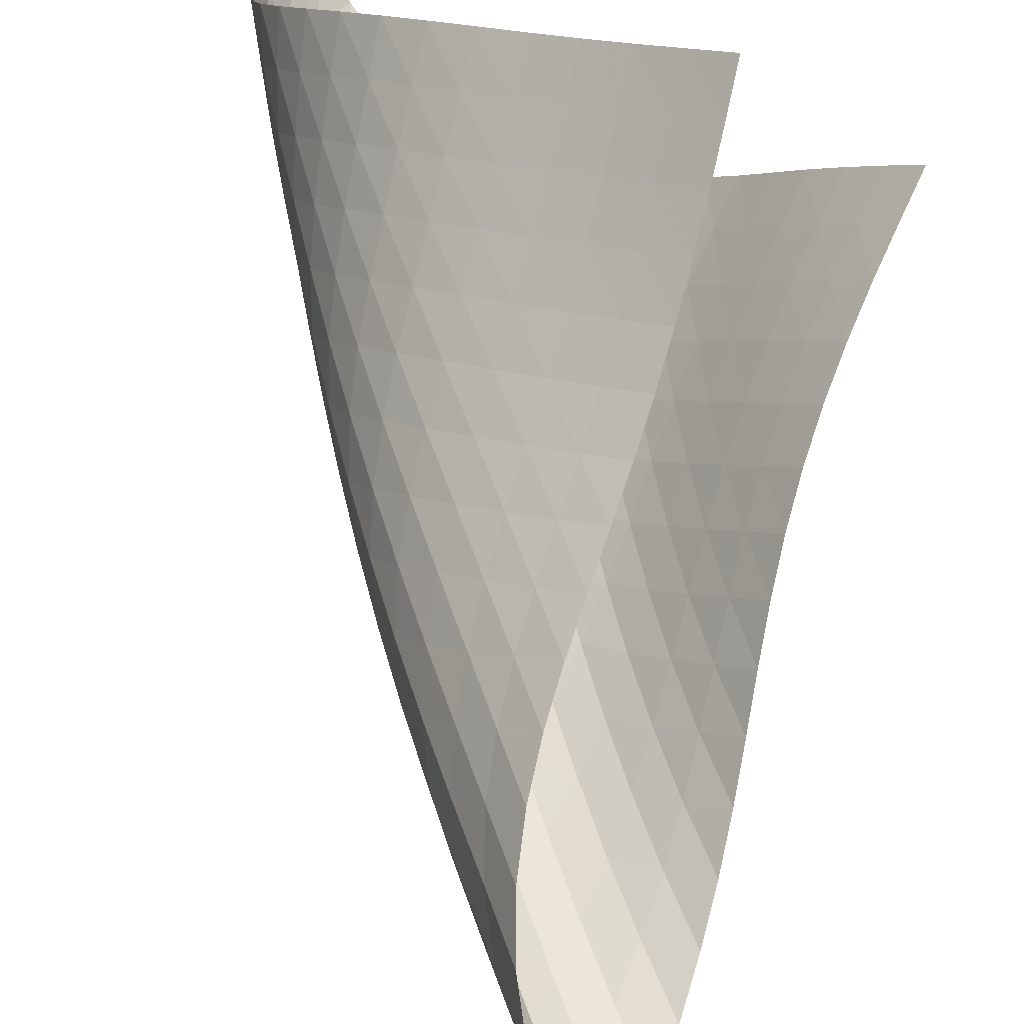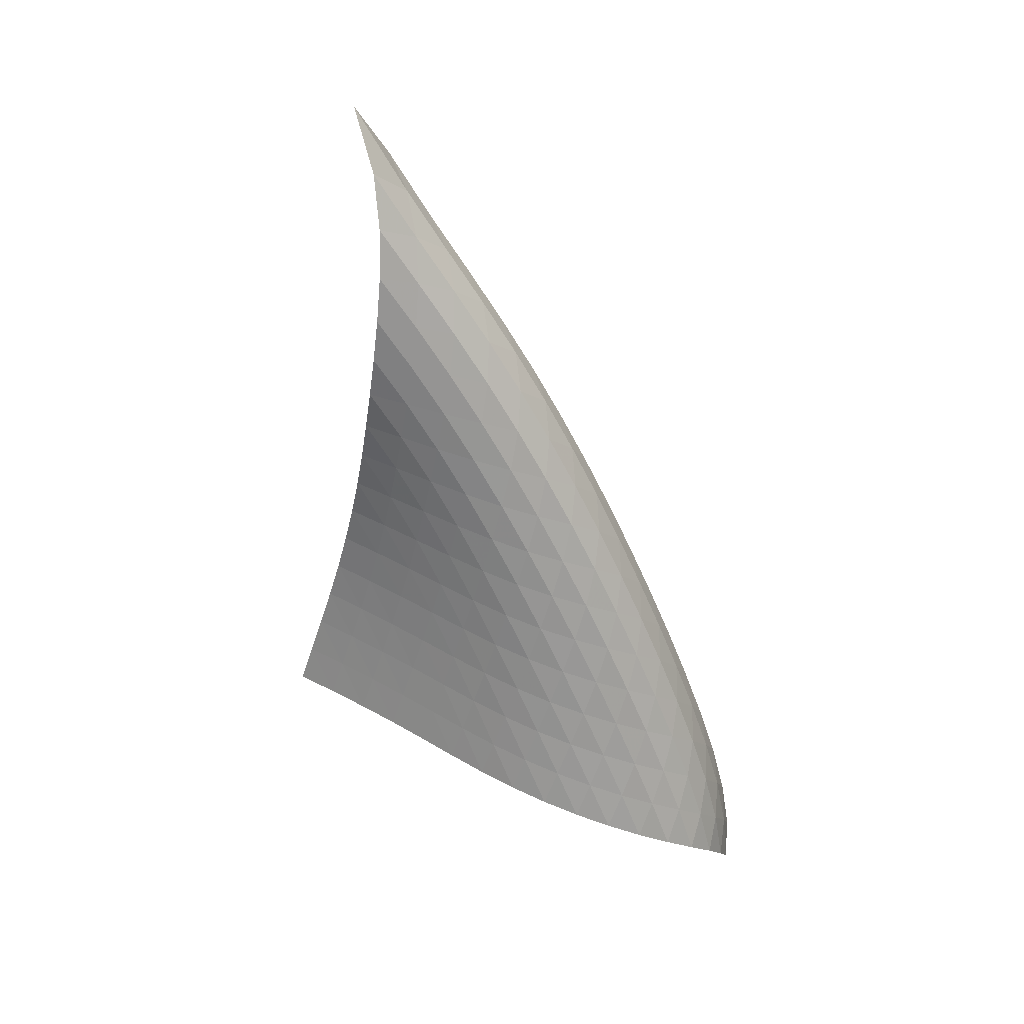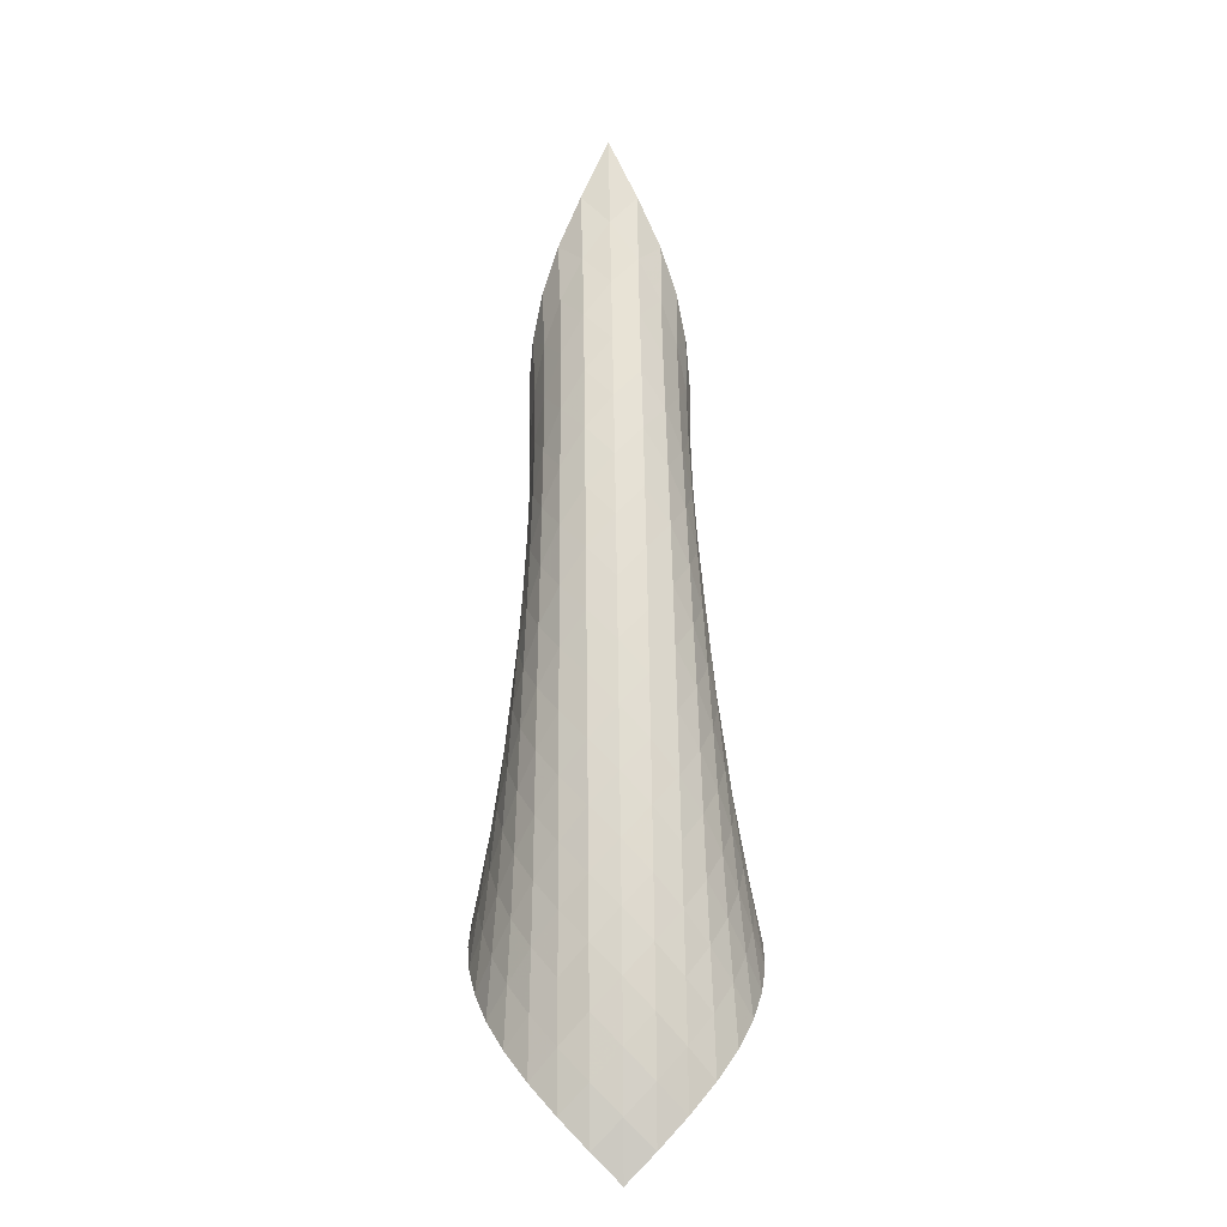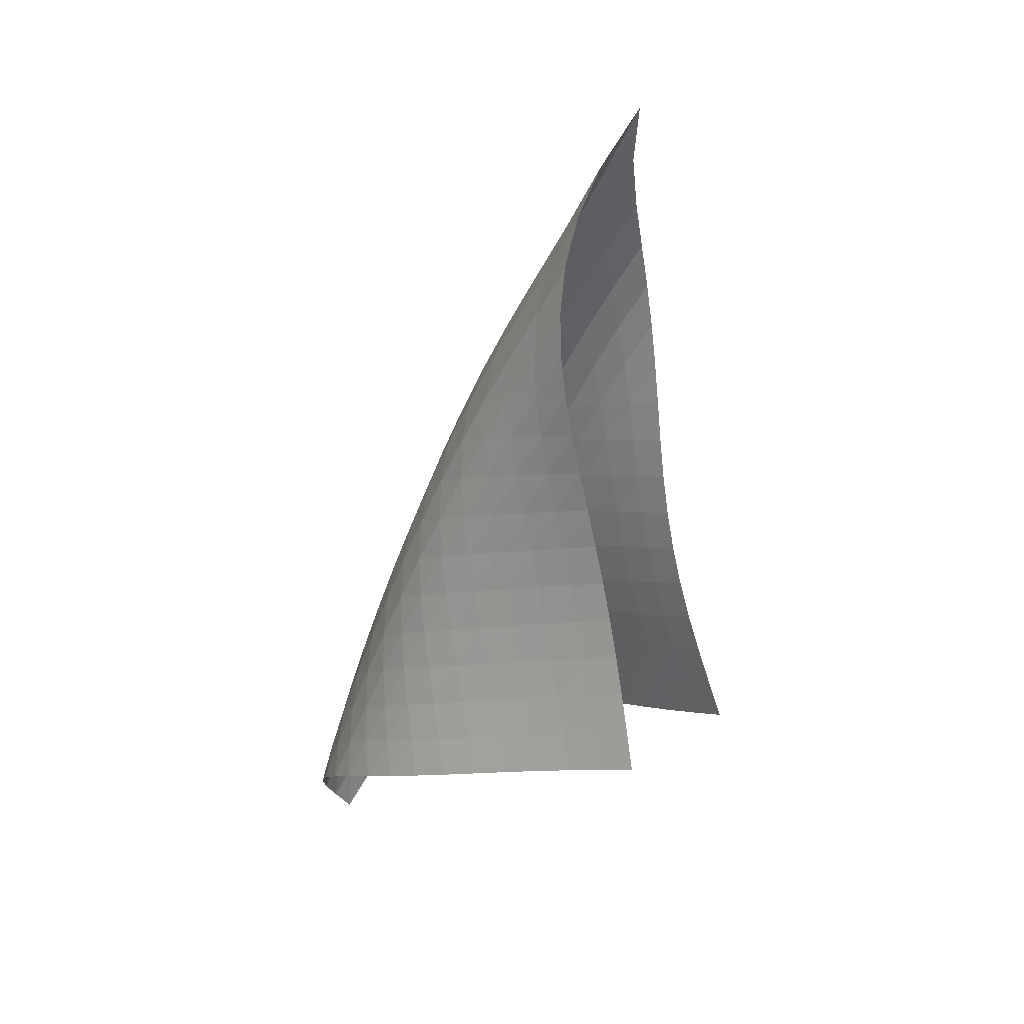
<metadata>
{"format":"obj","ext":"obj","renderer":"f3d","projection":"perspective","resolution":1024,"background":"white","views":[{"elev":70.7,"azim":-173.0,"up":"+Z"},{"elev":33.6,"azim":58.4,"up":"+Y"},{"elev":2.4,"azim":133.2,"up":"+Y"},{"elev":20.2,"azim":-95.8,"up":"+Y"}]}
</metadata>
<code>
v -6.477 -0.07122 6.477
v -6.258 -13.75 8.66
v -8.66 -13.75 6.258
v -0.2851 -18.85 0.2851
v -8.406 -12.98 6.176
v -8.16 -12.21 6.088
v -7.933 -11.44 5.987
v -7.735 -10.66 5.871
v -7.574 -9.876 5.735
v -7.452 -9.087 5.581
v -7.366 -8.292 5.413
v -7.307 -7.49 5.24
v -7.258 -6.679 5.075
v -7.201 -5.851 4.936
v -7.118 -5.001 4.849
v -6.999 -4.125 4.843
v -6.842 -3.218 4.951
v -6.66 -2.273 5.215
v -6.497 -1.26 5.694
v -5.694 -1.26 6.497
v -5.215 -2.273 6.66
v -4.951 -3.218 6.842
v -4.843 -4.125 6.999
v -4.849 -5.001 7.118
v -4.936 -5.851 7.201
v -5.075 -6.679 7.258
v -5.24 -7.49 7.307
v -5.413 -8.292 7.366
v -5.581 -9.087 7.452
v -5.735 -9.876 7.574
v -5.871 -10.66 7.735
v -5.987 -11.44 7.933
v -6.088 -12.21 8.16
v -6.176 -12.98 8.406
v -5.633 -13.97 8.19
v -5.002 -14.19 7.731
v -4.356 -14.4 7.294
v -3.698 -14.61 6.878
v -3.037 -14.83 6.468
v -2.39 -15.05 6.041
v -1.776 -15.28 5.576
v -1.21 -15.53 5.062
v -0.7043 -15.81 4.499
v -0.2714 -16.11 3.891
v 0.07139 -16.44 3.246
v 0.297 -16.81 2.576
v 0.3761 -17.24 1.909
v 0.2932 -17.73 1.284
v 0.06064 -18.28 0.7403
v -0.7403 -18.28 -0.06064
v -1.284 -17.73 -0.2932
v -1.909 -17.24 -0.3761
v -2.576 -16.81 -0.297
v -3.246 -16.44 -0.07139
v -3.891 -16.11 0.2714
v -4.499 -15.81 0.7043
v -5.062 -15.53 1.21
v -5.576 -15.28 1.776
v -6.041 -15.05 2.39
v -6.468 -14.83 3.037
v -6.878 -14.61 3.698
v -7.294 -14.4 4.356
v -7.731 -14.19 5.002
v -8.19 -13.97 5.633
v -5.723 -1.812 5.723
v -5.875 -2.573 5.103
v -6.085 -3.408 4.688
v -6.294 -4.272 4.457
v -6.473 -5.139 4.371
v -6.613 -5.996 4.393
v -6.718 -6.836 4.488
v -6.803 -7.661 4.625
v -6.887 -8.474 4.783
v -6.986 -9.279 4.943
v -7.114 -10.08 5.096
v -7.275 -10.87 5.233
v -7.471 -11.65 5.354
v -7.694 -12.43 5.458
v -7.938 -13.2 5.55
v -5.103 -2.573 5.875
v -5.134 -3.068 5.134
v -5.311 -3.731 4.546
v -5.552 -4.502 4.157
v -5.79 -5.328 3.949
v -5.995 -6.171 3.884
v -6.158 -7.012 3.92
v -6.29 -7.843 4.019
v -6.407 -8.664 4.153
v -6.528 -9.475 4.301
v -6.665 -10.28 4.448
v -6.83 -11.07 4.586
v -7.023 -11.86 4.71
v -7.243 -12.64 4.818
v -7.482 -13.42 4.914
v -4.688 -3.408 6.085
v -4.546 -3.731 5.311
v -4.589 -4.212 4.589
v -4.788 -4.846 4.019
v -5.056 -5.588 3.645
v -5.323 -6.39 3.451
v -5.557 -7.215 3.397
v -5.751 -8.043 3.437
v -5.915 -8.865 3.534
v -6.068 -9.678 3.66
v -6.225 -10.48 3.796
v -6.398 -11.28 3.929
v -6.594 -12.07 4.053
v -6.812 -12.86 4.164
v -7.048 -13.63 4.264
v -4.457 -4.272 6.294
v -4.157 -4.502 5.552
v -4.019 -4.846 4.788
v -4.082 -5.331 4.082
v -4.302 -5.954 3.528
v -4.593 -6.678 3.163
v -4.888 -7.461 2.974
v -5.152 -8.269 2.919
v -5.379 -9.083 2.954
v -5.58 -9.894 3.041
v -5.77 -10.7 3.154
v -5.963 -11.5 3.275
v -6.17 -12.29 3.394
v -6.393 -13.07 3.503
v -6.632 -13.84 3.604
v -4.371 -5.139 6.473
v -3.949 -5.328 5.79
v -3.645 -5.588 5.056
v -3.528 -5.954 4.302
v -3.613 -6.447 3.613
v -3.85 -7.064 3.071
v -4.16 -7.773 2.711
v -4.479 -8.539 2.519
v -4.772 -9.33 2.455
v -5.034 -10.13 2.477
v -5.271 -10.93 2.549
v -5.498 -11.72 2.645
v -5.727 -12.51 2.749
v -5.966 -13.29 2.85
v -6.215 -14.06 2.945
v -4.393 -5.996 6.613
v -3.884 -6.171 5.995
v -3.451 -6.39 5.323
v -3.163 -6.678 4.593
v -3.071 -7.064 3.85
v -3.176 -7.566 3.176
v -3.428 -8.178 2.645
v -3.753 -8.874 2.286
v -4.092 -9.622 2.086
v -4.412 -10.4 2.009
v -4.704 -11.18 2.014
v -4.977 -11.96 2.067
v -5.24 -12.74 2.142
v -5.504 -13.52 2.224
v -5.773 -14.28 2.307
v -4.488 -6.836 6.718
v -3.92 -7.012 6.158
v -3.397 -7.215 5.557
v -2.974 -7.461 4.888
v -2.711 -7.773 4.16
v -2.645 -8.178 3.428
v -2.769 -8.688 2.769
v -3.032 -9.295 2.247
v -3.369 -9.977 1.887
v -3.724 -10.71 1.677
v -4.066 -11.47 1.584
v -4.386 -12.23 1.569
v -4.691 -13 1.599
v -4.988 -13.77 1.65
v -5.285 -14.53 1.709
v -4.625 -7.661 6.803
v -4.019 -7.843 6.29
v -3.437 -8.043 5.751
v -2.919 -8.269 5.152
v -2.519 -8.539 4.479
v -2.286 -8.874 3.753
v -2.247 -9.295 3.032
v -2.386 -9.809 2.386
v -2.658 -10.41 1.87
v -3.004 -11.08 1.508
v -3.372 -11.8 1.289
v -3.733 -12.54 1.179
v -4.079 -13.29 1.142
v -4.413 -14.04 1.145
v -4.742 -14.79 1.169
v -4.783 -8.474 6.887
v -4.153 -8.664 6.407
v -3.534 -8.865 5.915
v -2.954 -9.083 5.379
v -2.455 -9.33 4.772
v -2.086 -9.622 4.092
v -1.887 -9.977 3.369
v -1.87 -10.41 2.658
v -2.023 -10.93 2.023
v -2.303 -11.53 1.514
v -2.656 -12.19 1.15
v -3.036 -12.89 0.9193
v -3.415 -13.61 0.7907
v -3.785 -14.34 0.7272
v -4.147 -15.07 0.7017
v -4.943 -9.279 6.986
v -4.301 -9.475 6.528
v -3.66 -9.678 6.068
v -3.041 -9.894 5.58
v -2.477 -10.13 5.034
v -2.009 -10.4 4.412
v -1.677 -10.71 3.724
v -1.508 -11.08 3.004
v -1.514 -11.53 2.303
v -1.678 -12.05 1.678
v -1.966 -12.64 1.174
v -2.326 -13.29 0.8078
v -2.717 -13.98 0.5646
v -3.114 -14.68 0.4126
v -3.507 -15.39 0.32
v -5.096 -10.08 7.114
v -4.448 -10.28 6.665
v -3.796 -10.48 6.225
v -3.154 -10.7 5.77
v -2.549 -10.93 5.271
v -2.014 -11.18 4.704
v -1.584 -11.47 4.066
v -1.289 -11.8 3.372
v -1.15 -12.19 2.656
v -1.174 -12.64 1.966
v -1.351 -13.17 1.351
v -1.647 -13.76 0.8531
v -2.016 -14.4 0.4824
v -2.419 -15.06 0.2225
v -2.833 -15.75 0.04417
v -5.233 -10.87 7.275
v -4.586 -11.07 6.83
v -3.929 -11.28 6.398
v -3.275 -11.5 5.963
v -2.645 -11.72 5.498
v -2.067 -11.96 4.977
v -1.569 -12.23 4.386
v -1.179 -12.54 3.733
v -0.9193 -12.89 3.036
v -0.8078 -13.29 2.326
v -0.8531 -13.76 1.647
v -1.045 -14.29 1.045
v -1.351 -14.88 0.5535
v -1.73 -15.5 0.1778
v -2.146 -16.15 -0.09957
v -5.354 -11.65 7.471
v -4.71 -11.86 7.023
v -4.053 -12.07 6.594
v -3.394 -12.29 6.17
v -2.749 -12.51 5.727
v -2.142 -12.74 5.24
v -1.599 -13 4.691
v -1.142 -13.29 4.079
v -0.7907 -13.61 3.415
v -0.5646 -13.98 2.717
v -0.4824 -14.4 2.016
v -0.5535 -14.88 1.351
v -0.7662 -15.41 0.7662
v -1.088 -16 0.2861
v -1.479 -16.61 -0.0899
v -5.458 -12.43 7.694
v -4.818 -12.64 7.243
v -4.164 -12.86 6.812
v -3.503 -13.07 6.393
v -2.85 -13.29 5.966
v -2.224 -13.52 5.504
v -1.65 -13.77 4.988
v -1.145 -14.04 4.413
v -0.7272 -14.34 3.785
v -0.4126 -14.68 3.114
v -0.2225 -15.06 2.419
v -0.1778 -15.5 1.73
v -0.2861 -16 1.088
v -0.5306 -16.55 0.5306
v -0.8758 -17.13 0.07357
v -5.55 -13.2 7.938
v -4.914 -13.42 7.482
v -4.264 -13.63 7.048
v -3.604 -13.84 6.632
v -2.945 -14.06 6.215
v -2.307 -14.28 5.773
v -1.709 -14.53 5.285
v -1.169 -14.79 4.742
v -0.7017 -15.07 4.147
v -0.32 -15.39 3.507
v -0.04417 -15.75 2.833
v 0.09957 -16.15 2.146
v 0.0899 -16.61 1.479
v -0.07357 -17.13 0.8758
v -0.3647 -17.7 0.3647
f 289 49 4
f 289 4 50
f 5 79 64
f 5 64 3
f 79 94 63
f 79 63 64
f 94 109 62
f 94 62 63
f 109 124 61
f 109 61 62
f 124 139 60
f 124 60 61
f 139 154 59
f 139 59 60
f 154 169 58
f 154 58 59
f 169 184 57
f 169 57 58
f 184 199 56
f 184 56 57
f 199 214 55
f 199 55 56
f 214 229 54
f 214 54 55
f 229 244 53
f 229 53 54
f 244 259 52
f 244 52 53
f 259 274 51
f 259 51 52
f 274 289 50
f 274 50 51
f 1 20 65
f 1 65 19
f 19 65 66
f 19 66 18
f 18 66 67
f 18 67 17
f 17 67 68
f 17 68 16
f 16 68 69
f 16 69 15
f 15 69 70
f 15 70 14
f 14 70 71
f 14 71 13
f 13 71 72
f 13 72 12
f 12 72 73
f 12 73 11
f 11 73 74
f 11 74 10
f 10 74 75
f 10 75 9
f 9 75 76
f 9 76 8
f 8 76 77
f 8 77 7
f 7 77 78
f 7 78 6
f 6 78 79
f 6 79 5
f 20 21 80
f 20 80 65
f 65 80 81
f 65 81 66
f 66 81 82
f 66 82 67
f 67 82 83
f 67 83 68
f 68 83 84
f 68 84 69
f 69 84 85
f 69 85 70
f 70 85 86
f 70 86 71
f 71 86 87
f 71 87 72
f 72 87 88
f 72 88 73
f 73 88 89
f 73 89 74
f 74 89 90
f 74 90 75
f 75 90 91
f 75 91 76
f 76 91 92
f 76 92 77
f 77 92 93
f 77 93 78
f 78 93 94
f 78 94 79
f 21 22 95
f 21 95 80
f 80 95 96
f 80 96 81
f 81 96 97
f 81 97 82
f 82 97 98
f 82 98 83
f 83 98 99
f 83 99 84
f 84 99 100
f 84 100 85
f 85 100 101
f 85 101 86
f 86 101 102
f 86 102 87
f 87 102 103
f 87 103 88
f 88 103 104
f 88 104 89
f 89 104 105
f 89 105 90
f 90 105 106
f 90 106 91
f 91 106 107
f 91 107 92
f 92 107 108
f 92 108 93
f 93 108 109
f 93 109 94
f 22 23 110
f 22 110 95
f 95 110 111
f 95 111 96
f 96 111 112
f 96 112 97
f 97 112 113
f 97 113 98
f 98 113 114
f 98 114 99
f 99 114 115
f 99 115 100
f 100 115 116
f 100 116 101
f 101 116 117
f 101 117 102
f 102 117 118
f 102 118 103
f 103 118 119
f 103 119 104
f 104 119 120
f 104 120 105
f 105 120 121
f 105 121 106
f 106 121 122
f 106 122 107
f 107 122 123
f 107 123 108
f 108 123 124
f 108 124 109
f 23 24 125
f 23 125 110
f 110 125 126
f 110 126 111
f 111 126 127
f 111 127 112
f 112 127 128
f 112 128 113
f 113 128 129
f 113 129 114
f 114 129 130
f 114 130 115
f 115 130 131
f 115 131 116
f 116 131 132
f 116 132 117
f 117 132 133
f 117 133 118
f 118 133 134
f 118 134 119
f 119 134 135
f 119 135 120
f 120 135 136
f 120 136 121
f 121 136 137
f 121 137 122
f 122 137 138
f 122 138 123
f 123 138 139
f 123 139 124
f 24 25 140
f 24 140 125
f 125 140 141
f 125 141 126
f 126 141 142
f 126 142 127
f 127 142 143
f 127 143 128
f 128 143 144
f 128 144 129
f 129 144 145
f 129 145 130
f 130 145 146
f 130 146 131
f 131 146 147
f 131 147 132
f 132 147 148
f 132 148 133
f 133 148 149
f 133 149 134
f 134 149 150
f 134 150 135
f 135 150 151
f 135 151 136
f 136 151 152
f 136 152 137
f 137 152 153
f 137 153 138
f 138 153 154
f 138 154 139
f 25 26 155
f 25 155 140
f 140 155 156
f 140 156 141
f 141 156 157
f 141 157 142
f 142 157 158
f 142 158 143
f 143 158 159
f 143 159 144
f 144 159 160
f 144 160 145
f 145 160 161
f 145 161 146
f 146 161 162
f 146 162 147
f 147 162 163
f 147 163 148
f 148 163 164
f 148 164 149
f 149 164 165
f 149 165 150
f 150 165 166
f 150 166 151
f 151 166 167
f 151 167 152
f 152 167 168
f 152 168 153
f 153 168 169
f 153 169 154
f 26 27 170
f 26 170 155
f 155 170 171
f 155 171 156
f 156 171 172
f 156 172 157
f 157 172 173
f 157 173 158
f 158 173 174
f 158 174 159
f 159 174 175
f 159 175 160
f 160 175 176
f 160 176 161
f 161 176 177
f 161 177 162
f 162 177 178
f 162 178 163
f 163 178 179
f 163 179 164
f 164 179 180
f 164 180 165
f 165 180 181
f 165 181 166
f 166 181 182
f 166 182 167
f 167 182 183
f 167 183 168
f 168 183 184
f 168 184 169
f 27 28 185
f 27 185 170
f 170 185 186
f 170 186 171
f 171 186 187
f 171 187 172
f 172 187 188
f 172 188 173
f 173 188 189
f 173 189 174
f 174 189 190
f 174 190 175
f 175 190 191
f 175 191 176
f 176 191 192
f 176 192 177
f 177 192 193
f 177 193 178
f 178 193 194
f 178 194 179
f 179 194 195
f 179 195 180
f 180 195 196
f 180 196 181
f 181 196 197
f 181 197 182
f 182 197 198
f 182 198 183
f 183 198 199
f 183 199 184
f 28 29 200
f 28 200 185
f 185 200 201
f 185 201 186
f 186 201 202
f 186 202 187
f 187 202 203
f 187 203 188
f 188 203 204
f 188 204 189
f 189 204 205
f 189 205 190
f 190 205 206
f 190 206 191
f 191 206 207
f 191 207 192
f 192 207 208
f 192 208 193
f 193 208 209
f 193 209 194
f 194 209 210
f 194 210 195
f 195 210 211
f 195 211 196
f 196 211 212
f 196 212 197
f 197 212 213
f 197 213 198
f 198 213 214
f 198 214 199
f 29 30 215
f 29 215 200
f 200 215 216
f 200 216 201
f 201 216 217
f 201 217 202
f 202 217 218
f 202 218 203
f 203 218 219
f 203 219 204
f 204 219 220
f 204 220 205
f 205 220 221
f 205 221 206
f 206 221 222
f 206 222 207
f 207 222 223
f 207 223 208
f 208 223 224
f 208 224 209
f 209 224 225
f 209 225 210
f 210 225 226
f 210 226 211
f 211 226 227
f 211 227 212
f 212 227 228
f 212 228 213
f 213 228 229
f 213 229 214
f 30 31 230
f 30 230 215
f 215 230 231
f 215 231 216
f 216 231 232
f 216 232 217
f 217 232 233
f 217 233 218
f 218 233 234
f 218 234 219
f 219 234 235
f 219 235 220
f 220 235 236
f 220 236 221
f 221 236 237
f 221 237 222
f 222 237 238
f 222 238 223
f 223 238 239
f 223 239 224
f 224 239 240
f 224 240 225
f 225 240 241
f 225 241 226
f 226 241 242
f 226 242 227
f 227 242 243
f 227 243 228
f 228 243 244
f 228 244 229
f 31 32 245
f 31 245 230
f 230 245 246
f 230 246 231
f 231 246 247
f 231 247 232
f 232 247 248
f 232 248 233
f 233 248 249
f 233 249 234
f 234 249 250
f 234 250 235
f 235 250 251
f 235 251 236
f 236 251 252
f 236 252 237
f 237 252 253
f 237 253 238
f 238 253 254
f 238 254 239
f 239 254 255
f 239 255 240
f 240 255 256
f 240 256 241
f 241 256 257
f 241 257 242
f 242 257 258
f 242 258 243
f 243 258 259
f 243 259 244
f 32 33 260
f 32 260 245
f 245 260 261
f 245 261 246
f 246 261 262
f 246 262 247
f 247 262 263
f 247 263 248
f 248 263 264
f 248 264 249
f 249 264 265
f 249 265 250
f 250 265 266
f 250 266 251
f 251 266 267
f 251 267 252
f 252 267 268
f 252 268 253
f 253 268 269
f 253 269 254
f 254 269 270
f 254 270 255
f 255 270 271
f 255 271 256
f 256 271 272
f 256 272 257
f 257 272 273
f 257 273 258
f 258 273 274
f 258 274 259
f 33 34 275
f 33 275 260
f 260 275 276
f 260 276 261
f 261 276 277
f 261 277 262
f 262 277 278
f 262 278 263
f 263 278 279
f 263 279 264
f 264 279 280
f 264 280 265
f 265 280 281
f 265 281 266
f 266 281 282
f 266 282 267
f 267 282 283
f 267 283 268
f 268 283 284
f 268 284 269
f 269 284 285
f 269 285 270
f 270 285 286
f 270 286 271
f 271 286 287
f 271 287 272
f 272 287 288
f 272 288 273
f 273 288 289
f 273 289 274
f 34 2 35
f 34 35 275
f 275 35 36
f 275 36 276
f 276 36 37
f 276 37 277
f 277 37 38
f 277 38 278
f 278 38 39
f 278 39 279
f 279 39 40
f 279 40 280
f 280 40 41
f 280 41 281
f 281 41 42
f 281 42 282
f 282 42 43
f 282 43 283
f 283 43 44
f 283 44 284
f 284 44 45
f 284 45 285
f 285 45 46
f 285 46 286
f 286 46 47
f 286 47 287
f 287 47 48
f 287 48 288
f 288 48 49
f 288 49 289

</code>
